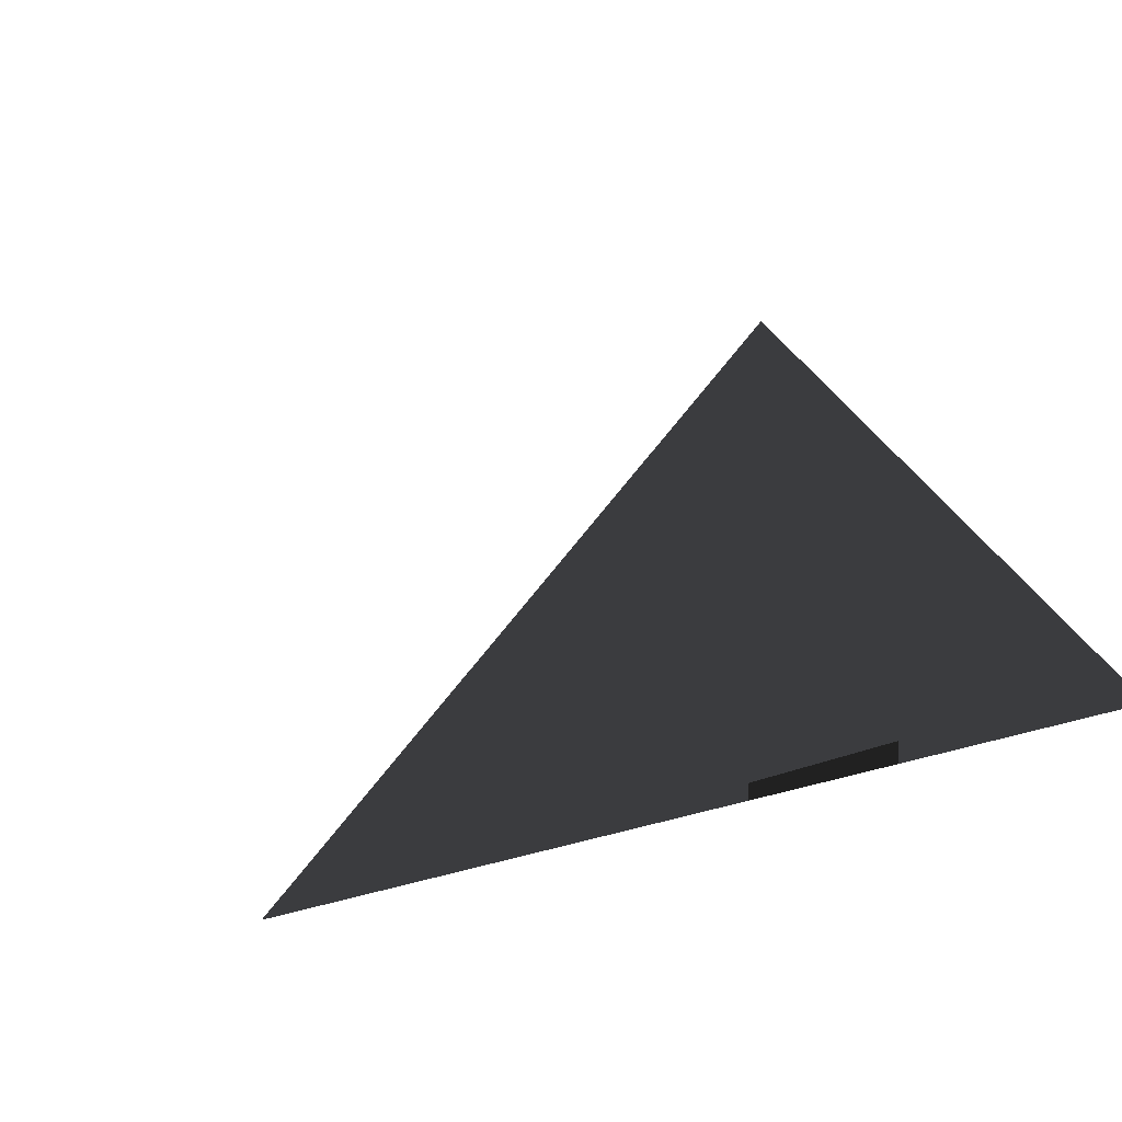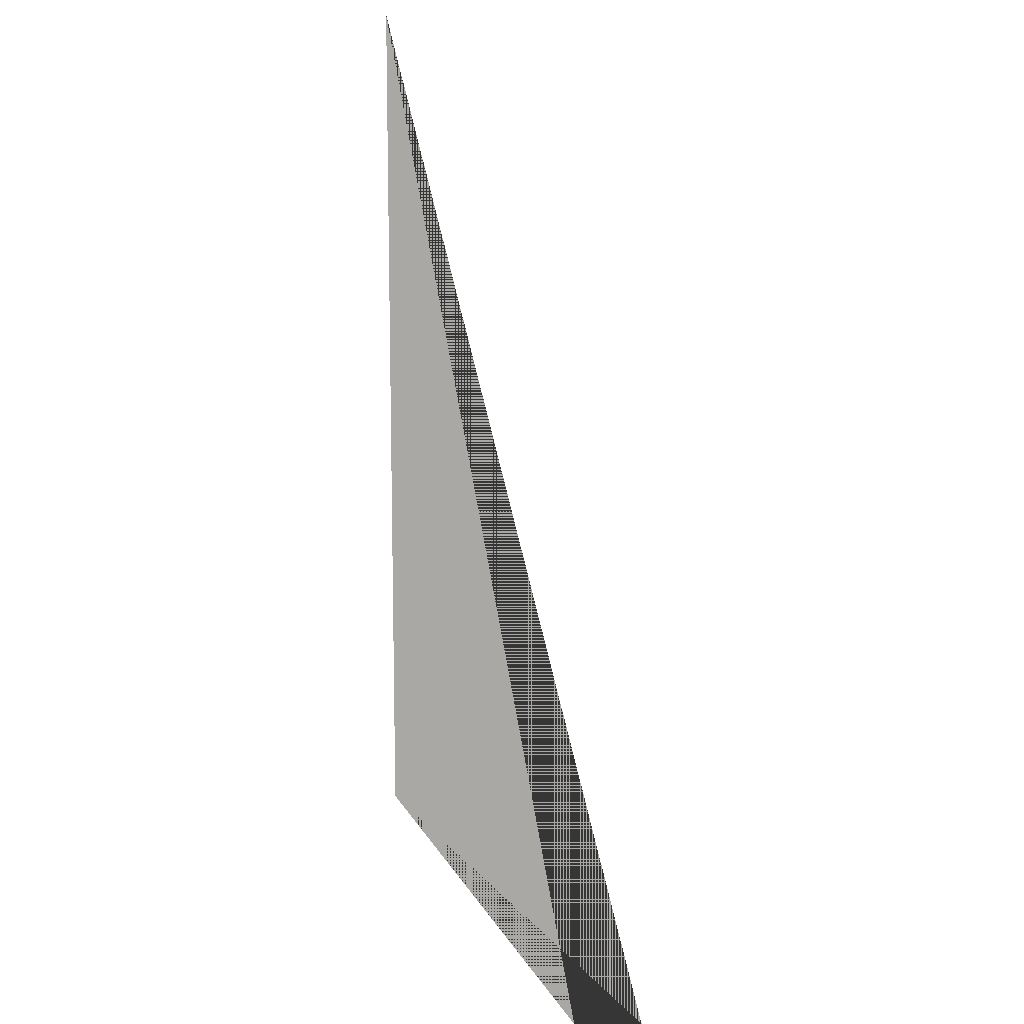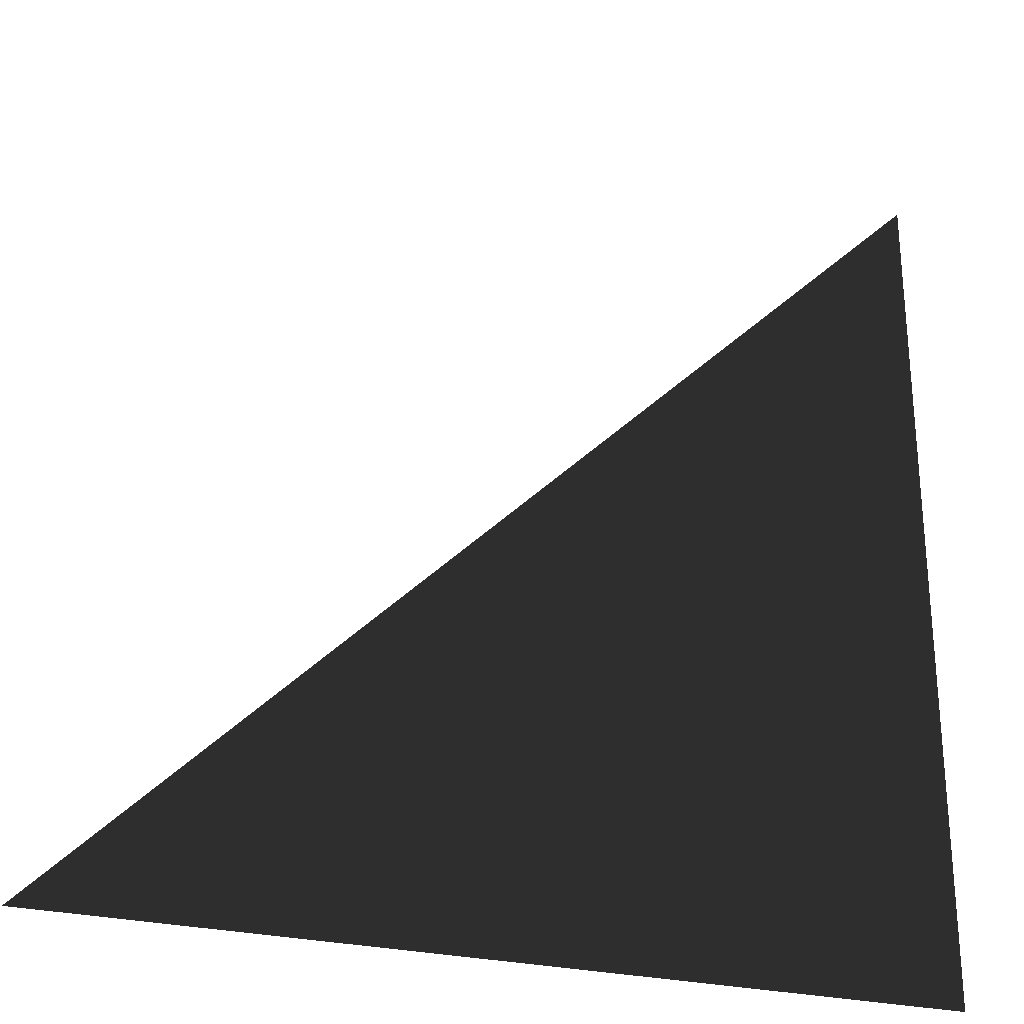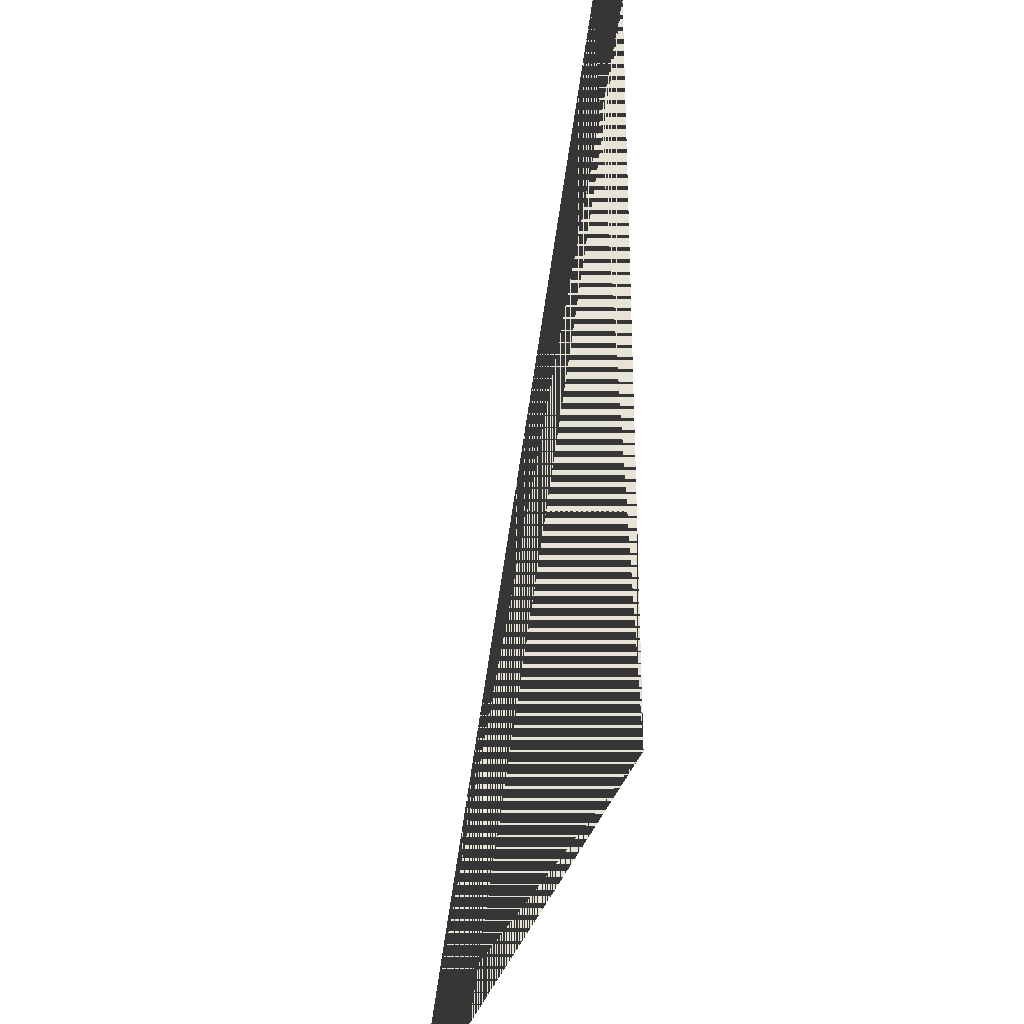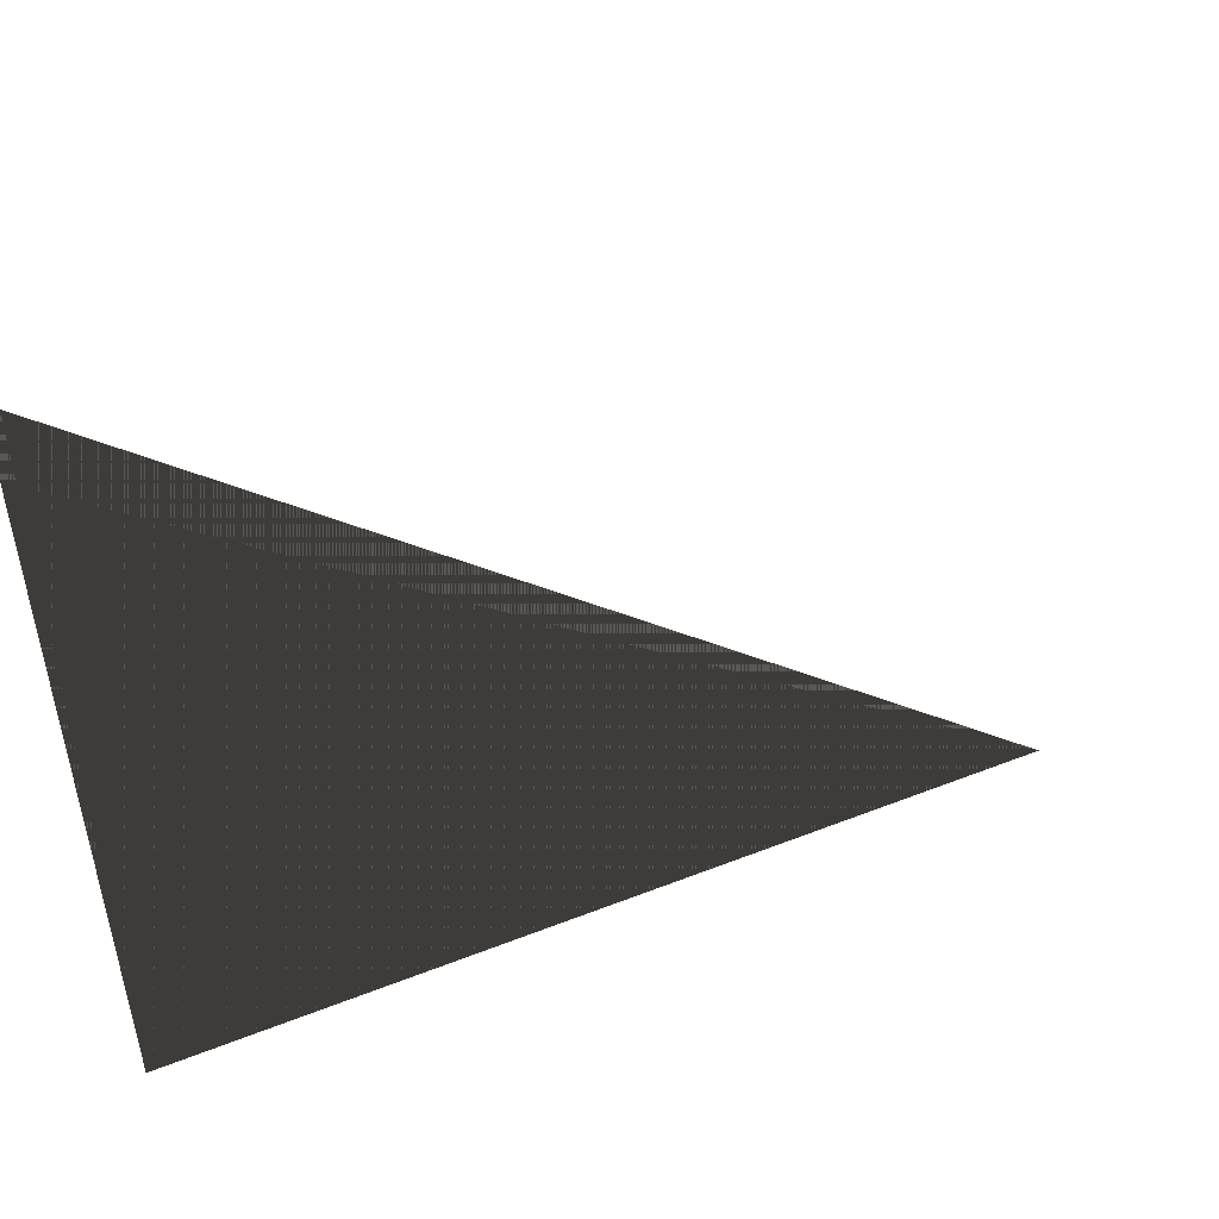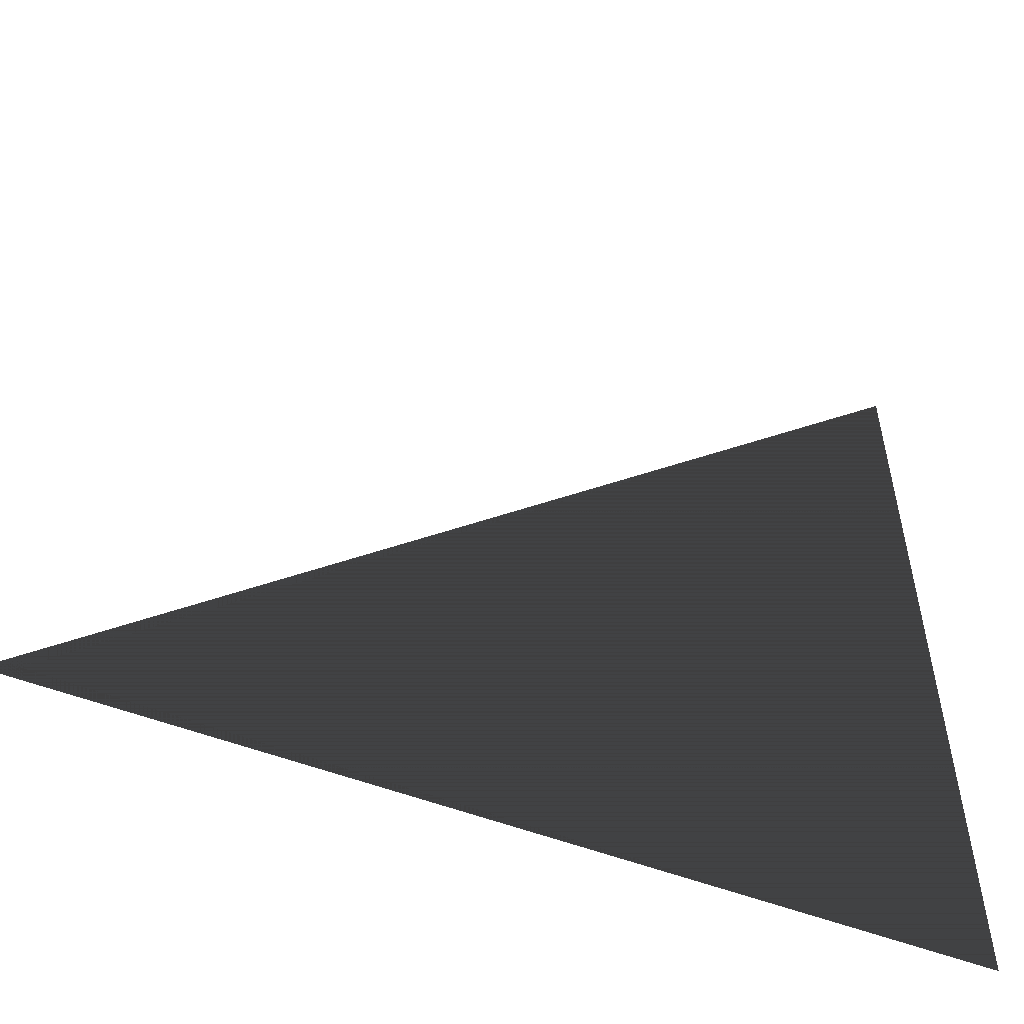
<metadata>
{"format":"obj","ext":"obj","renderer":"f3d","projection":"perspective","resolution":1024,"background":"white","views":[{"elev":32.6,"azim":-110.8,"up":"+Z"},{"elev":14.0,"azim":72.3,"up":"+Y"},{"elev":-27.9,"azim":160.5,"up":"+Y"},{"elev":-29.6,"azim":-102.3,"up":"+Y"},{"elev":52.3,"azim":-23.0,"up":"+Y"},{"elev":-55.0,"azim":158.3,"up":"+Y"}]}
</metadata>
<code>
v 0 0 0
v 1 0 0
v 0 1 0
v 0 0 1
f 0 3 1
f 0 2 3
f 0 1 2
f 3 1 2
f 0 3 1
f 0 2 3
f 0 1 2
f 3 1 2
f 0 3 1
f 0 2 3
f 0 1 2
f 3 1 2
f 0 3 1
f 0 2 3
f 0 1 2
f 3 1 2

</code>
